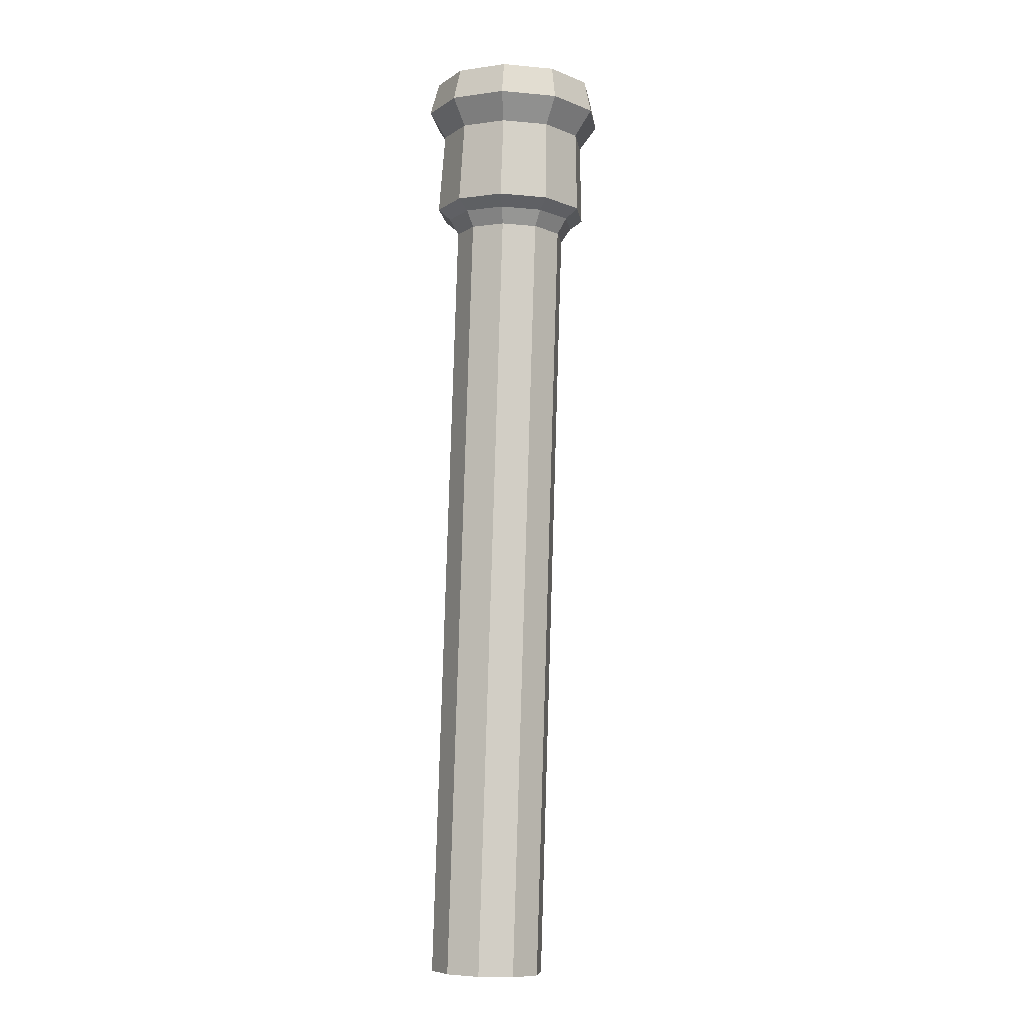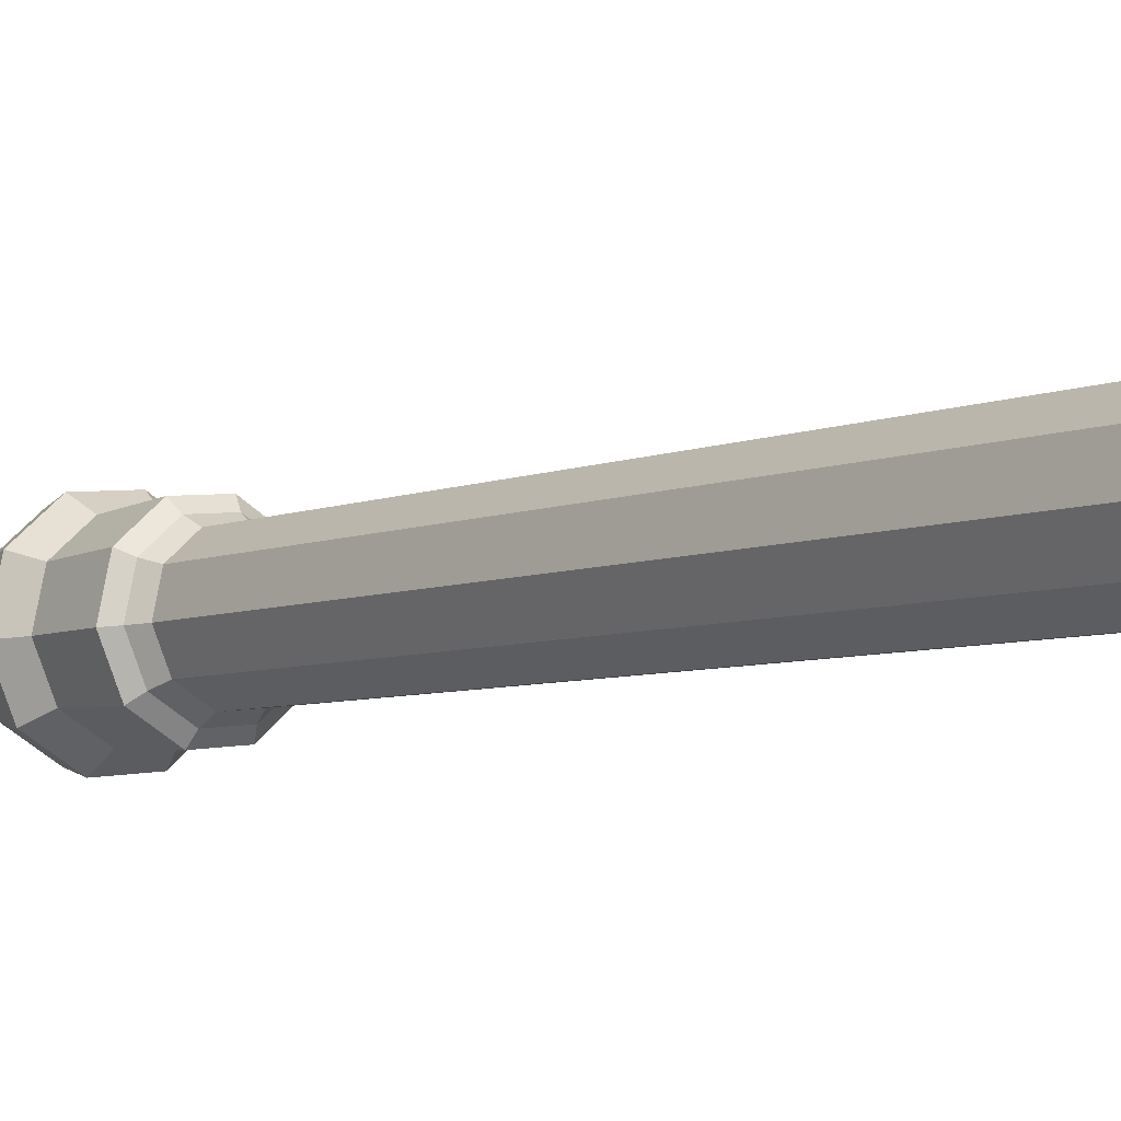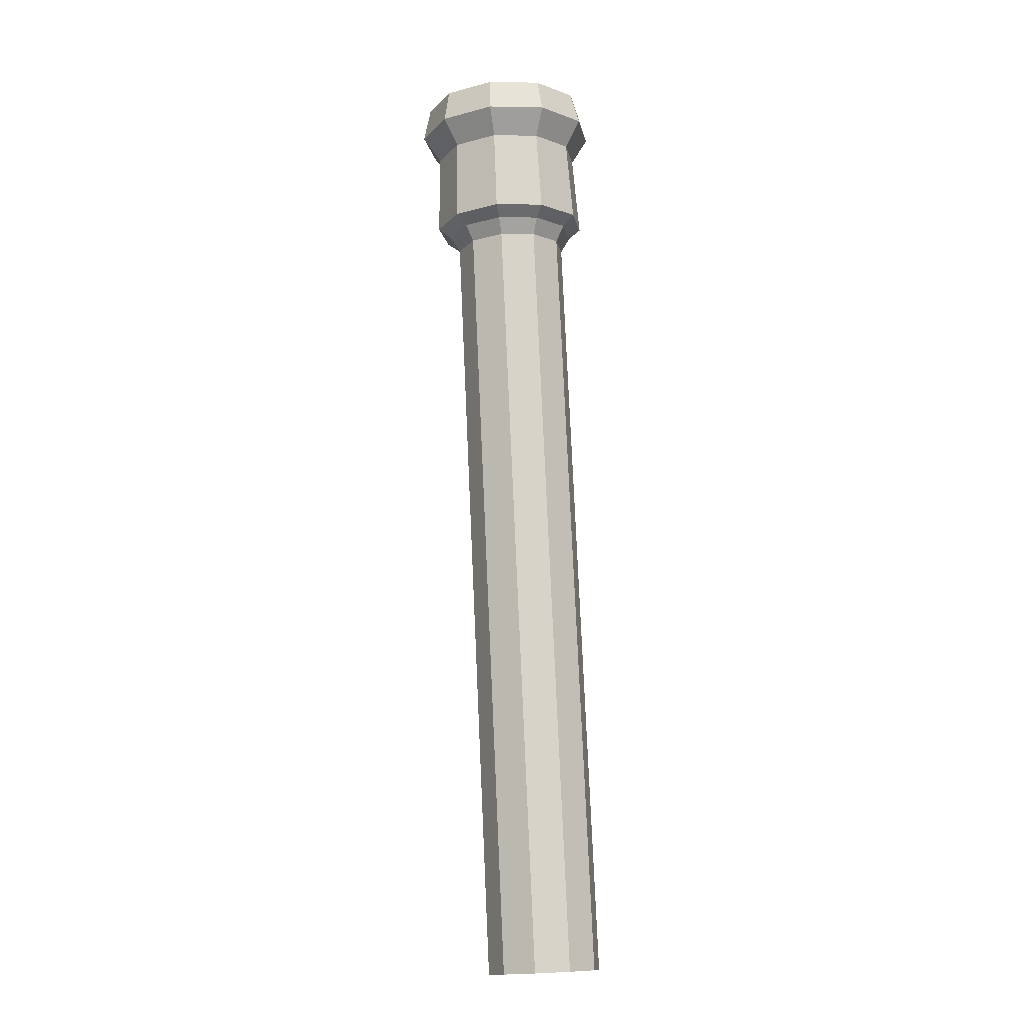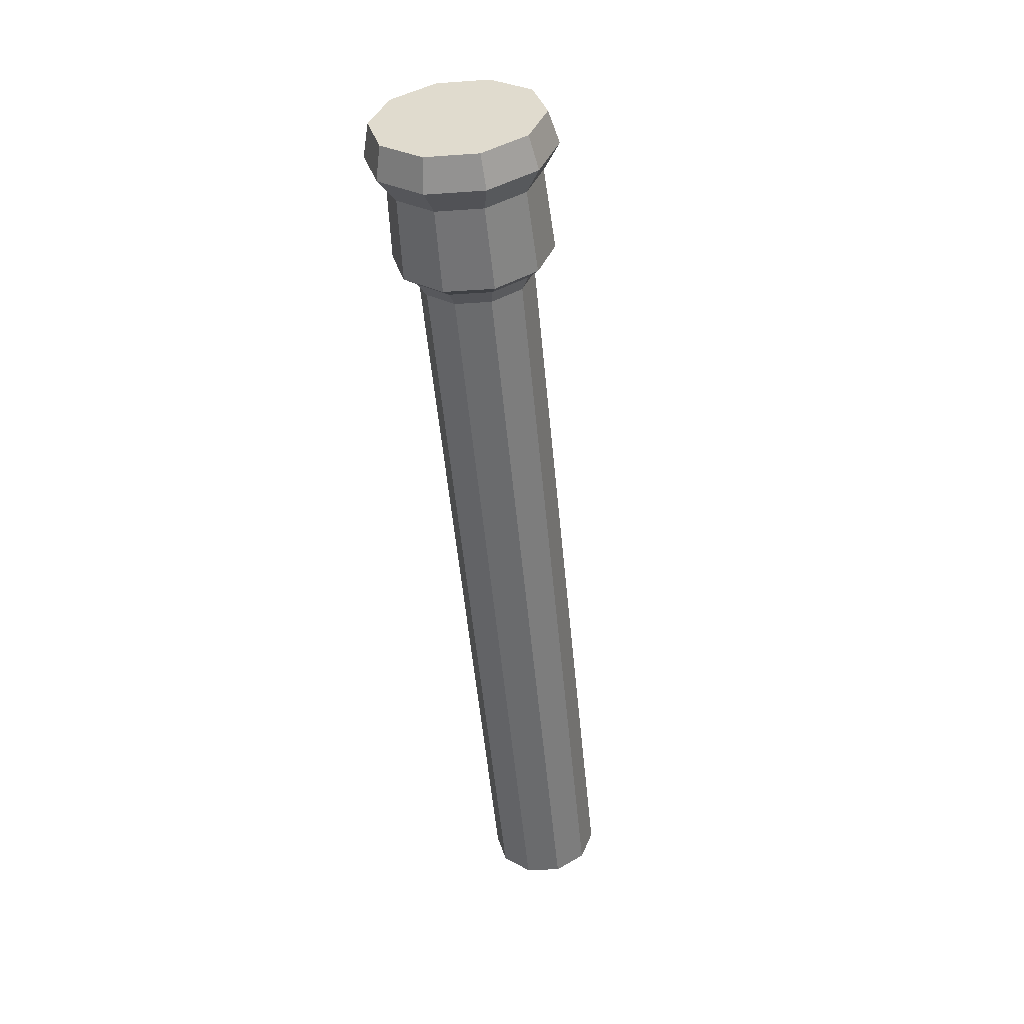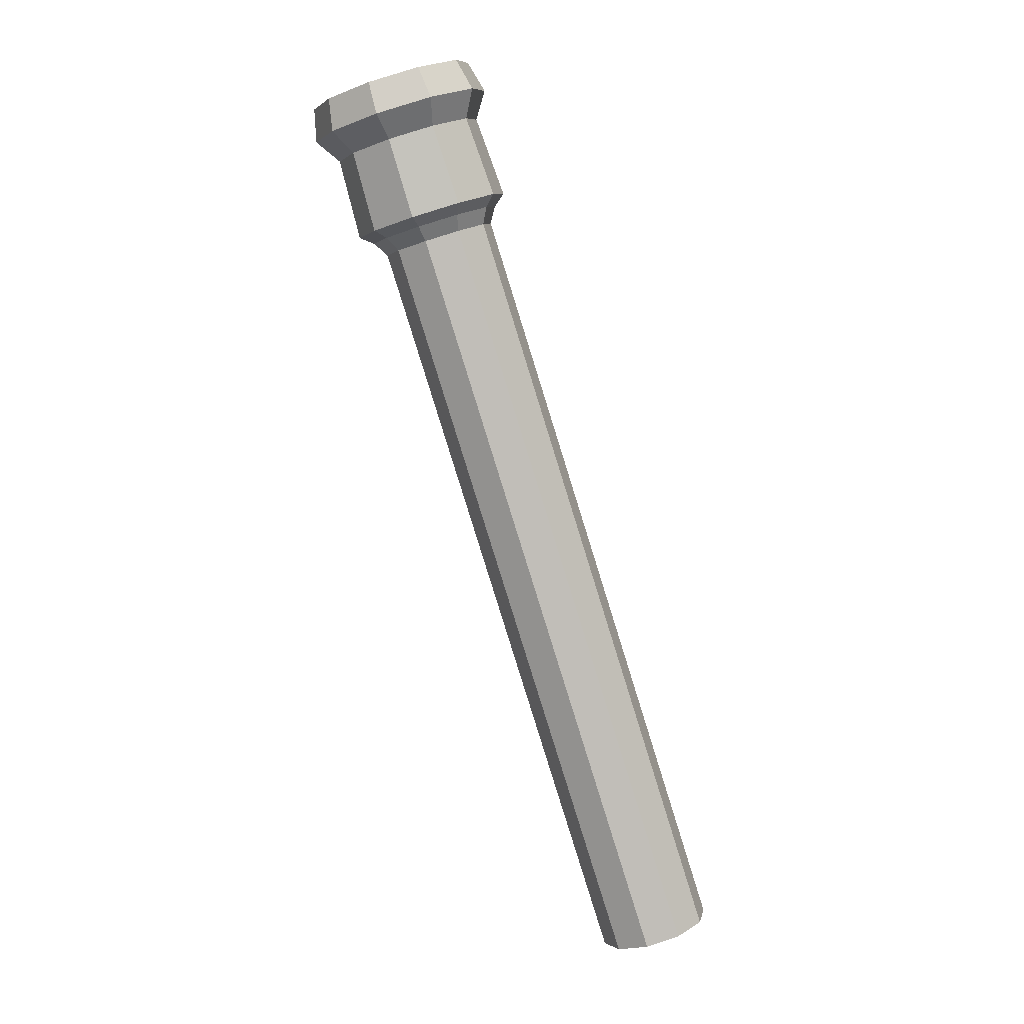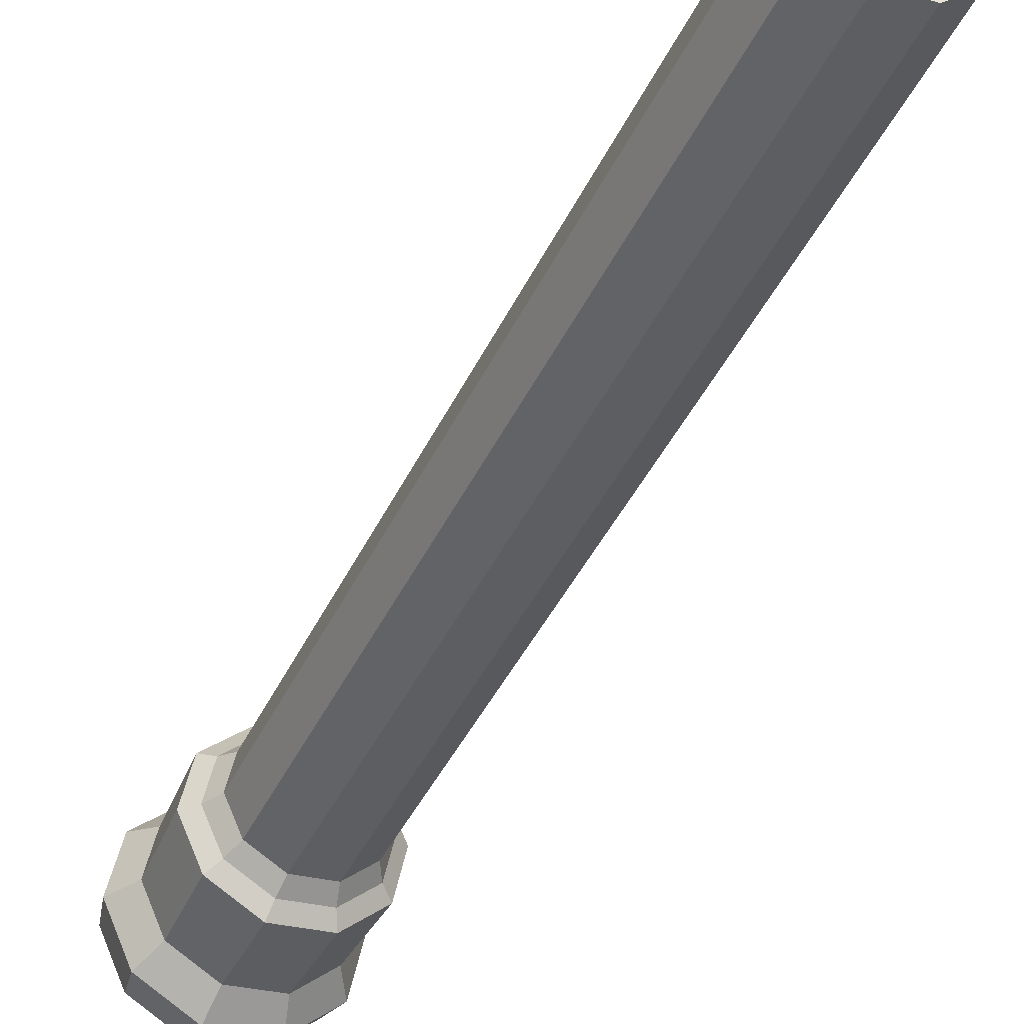
<metadata>
{"format":"obj","ext":"obj","renderer":"f3d","projection":"perspective","resolution":1024,"background":"white","views":[{"elev":9.4,"azim":90.9,"up":"+Z"},{"elev":-7.6,"azim":124.8,"up":"+Y"},{"elev":-30.0,"azim":-86.5,"up":"+Z"},{"elev":52.9,"azim":66.6,"up":"+Z"},{"elev":3.8,"azim":-12.2,"up":"+Z"},{"elev":-43.0,"azim":139.1,"up":"+Y"}]}
</metadata>
<code>
o Pillar.010_Cube.022
v 89.12 -0.8445 -389
v 88.52 -0.7927 -387.1
v 88.69 -0.4241 -389.2
v 88.09 -0.3723 -387.3
v 88.58 0.1821 -389.2
v 87.98 0.2339 -387.3
v 88.83 0.7426 -389.2
v 88.23 0.7944 -387.3
v 89.35 1.043 -389
v 88.75 1.095 -387.1
v 89.93 0.9694 -388.8
v 89.33 1.021 -386.9
v 90.36 0.549 -388.7
v 89.76 0.6008 -386.8
v 90.47 -0.05717 -388.6
v 89.87 -0.005385 -386.7
v 90.22 -0.6177 -388.7
v 89.62 -0.5659 -386.8
v 89.7 -0.9184 -388.8
v 89.1 -0.8666 -386.9
v 87.94 -0.3594 -386.8
v 88.37 -0.7798 -386.7
v 87.83 0.2468 -386.8
v 88.08 0.8073 -386.8
v 88.6 1.108 -386.6
v 89.18 1.034 -386.4
v 89.61 0.6138 -386.3
v 89.72 0.007562 -386.2
v 89.47 -0.553 -386.3
v 88.95 -0.8537 -386.5
v 84.59 -0.06991 -376.1
v 85.02 -0.4903 -376
v 84.49 0.5363 -376.2
v 84.74 1.097 -376.1
v 85.26 1.398 -376
v 85.84 1.324 -375.8
v 86.27 0.9033 -375.6
v 86.38 0.2971 -375.6
v 86.13 -0.2635 -375.6
v 85.61 -0.5642 -375.8
v 84.14 -0.2469 -375.8
v 84.73 -0.8301 -375.6
v 83.98 0.5943 -375.9
v 84.33 1.372 -375.8
v 85.05 1.789 -375.6
v 85.86 1.687 -375.3
v 86.46 1.104 -375.1
v 86.61 0.2624 -375
v 86.26 -0.5154 -375.1
v 85.54 -0.9327 -375.3
v 83.33 -0.224 -373.5
v 83.96 -0.8425 -373.3
v 83.17 0.6681 -373.5
v 83.54 1.493 -373.5
v 84.3 1.935 -373.2
v 85.16 1.827 -373
v 85.79 1.208 -372.7
v 85.95 0.316 -372.7
v 85.58 -0.5088 -372.8
v 84.82 -0.9513 -373
v 83.96 1.36 -374.4
v 84.64 1.755 -374.2
v 84.33 -0.727 -374.2
v 83.77 -0.1743 -374.4
v 86.11 0.3081 -373.7
v 85.78 -0.4288 -373.8
v 85.41 1.658 -374
v 83.62 0.6227 -374.5
v 85.1 -0.8242 -374
v 85.97 1.105 -373.8
v 86.33 0.9915 -375.3
v 86.45 0.2842 -375.3
v 84.54 1.217 -375.9
v 85.14 1.568 -375.7
v 84.87 -0.6344 -375.7
v 84.37 -0.144 -375.9
v 86.16 -0.3698 -375.3
v 85.83 1.482 -375.5
v 84.25 0.5633 -376
v 85.56 -0.7207 -375.5
v 83.61 1.576 -374
v 84.07 -0.9886 -373.8
v 86.26 0.2839 -373.2
v 84.45 2.062 -373.8
v 83.38 -0.3092 -374.1
v 85.85 -0.622 -373.3
v 85.39 1.943 -373.5
v 83.2 0.6705 -374.1
v 85.02 -1.108 -373.5
v 86.09 1.264 -373.3
v 87.73 1.16 -381.8
v 88.16 0.7397 -381.7
v 86.38 0.3727 -382.2
v 86.63 0.9333 -382.1
v 87.5 -0.7278 -381.8
v 86.91 -0.6538 -382
v 88.27 0.1335 -381.6
v 87.14 1.234 -382
v 86.48 -0.2335 -382.2
v 88.02 -0.427 -381.7
v 87.27 1.2 -380.3
v 85.92 0.4123 -380.8
v 87.04 -0.6882 -380.4
v 87.7 0.7792 -380.2
v 86.17 0.9728 -380.7
v 86.46 -0.6143 -380.6
v 87.81 0.173 -380.2
v 86.69 1.274 -380.5
v 86.03 -0.1939 -380.7
v 87.56 -0.3875 -380.2
f 1 2 4 3
f 3 4 6 5
f 5 6 8 7
f 7 8 10 9
f 9 10 12 11
f 11 12 14 13
f 13 14 16 15
f 15 16 18 17
f 4 2 22 21
f 17 18 20 19
f 19 20 2 1
f 1 3 5 7 9 11 13 15 17 19
f 104 101 36 37
f 8 6 23 24
f 6 4 21 23
f 2 20 30 22
f 20 18 29 30
f 18 16 28 29
f 16 14 27 28
f 14 12 26 27
f 12 10 25 26
f 10 8 24 25
f 72 71 47 48
f 105 102 33 34
f 106 103 40 32
f 107 104 37 38
f 108 105 34 35
f 109 106 32 31
f 110 107 38 39
f 101 108 35 36
f 102 109 31 33
f 103 110 39 40
f 84 81 54 55
f 74 73 44 45
f 76 75 42 41
f 77 72 48 49
f 78 74 45 46
f 79 76 41 43
f 80 77 49 50
f 71 78 46 47
f 73 79 43 44
f 75 80 50 42
f 51 52 60 59 58 57 56 55 54 53
f 85 82 52 51
f 86 83 58 59
f 87 84 55 56
f 88 85 51 53
f 89 86 59 60
f 90 87 56 57
f 81 88 53 54
f 82 89 60 52
f 83 90 57 58
f 48 47 70 65
f 42 50 69 63
f 44 43 68 61
f 47 46 67 70
f 50 49 66 69
f 43 41 64 68
f 46 45 62 67
f 49 48 65 66
f 41 42 63 64
f 45 44 61 62
f 32 40 80 75
f 34 33 79 73
f 37 36 78 71
f 40 39 77 80
f 33 31 76 79
f 36 35 74 78
f 39 38 72 77
f 31 32 75 76
f 35 34 73 74
f 38 37 71 72
f 65 70 90 83
f 63 69 89 82
f 61 68 88 81
f 70 67 87 90
f 69 66 86 89
f 68 64 85 88
f 67 62 84 87
f 66 65 83 86
f 64 63 82 85
f 62 61 81 84
f 30 29 100 95
f 23 21 99 93
f 26 25 98 91
f 29 28 97 100
f 21 22 96 99
f 25 24 94 98
f 28 27 92 97
f 22 30 95 96
f 24 23 93 94
f 27 26 91 92
f 95 100 110 103
f 93 99 109 102
f 91 98 108 101
f 100 97 107 110
f 99 96 106 109
f 98 94 105 108
f 97 92 104 107
f 96 95 103 106
f 94 93 102 105
f 92 91 101 104

</code>
